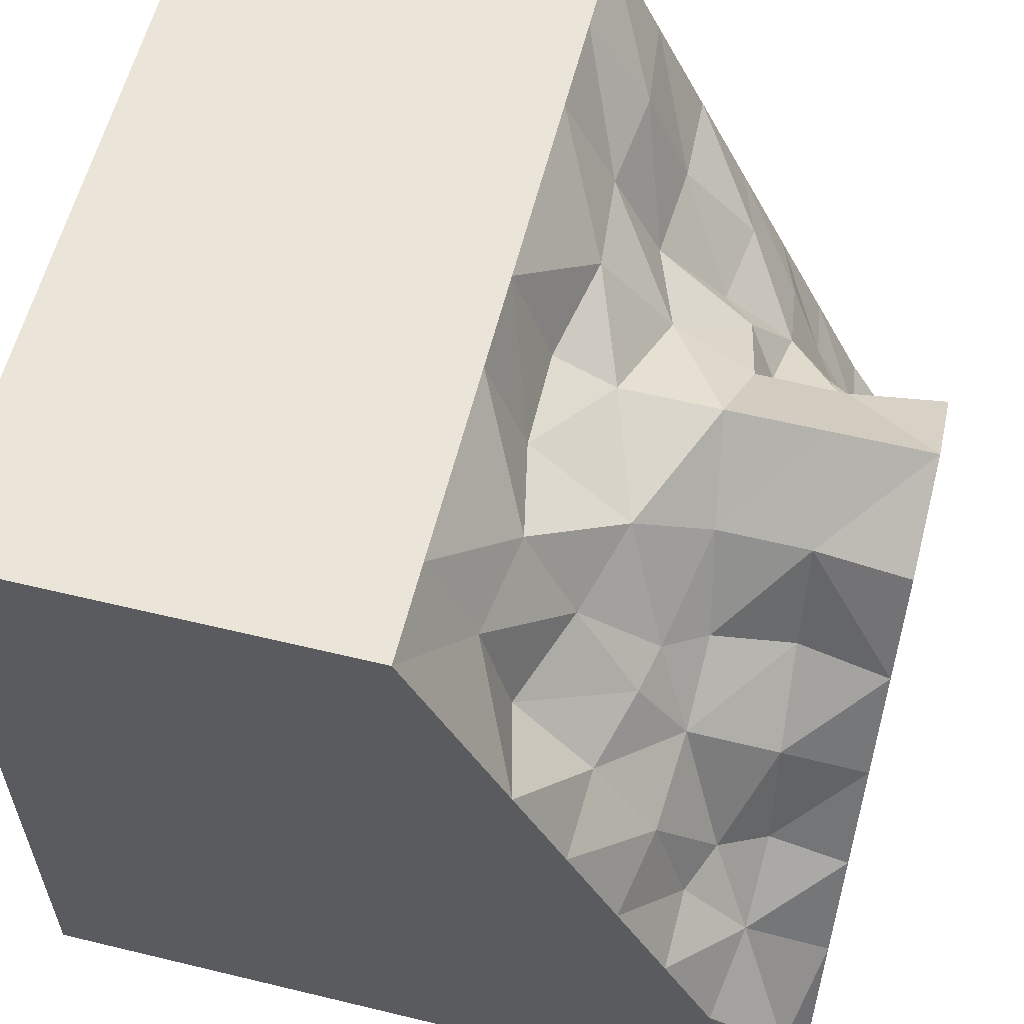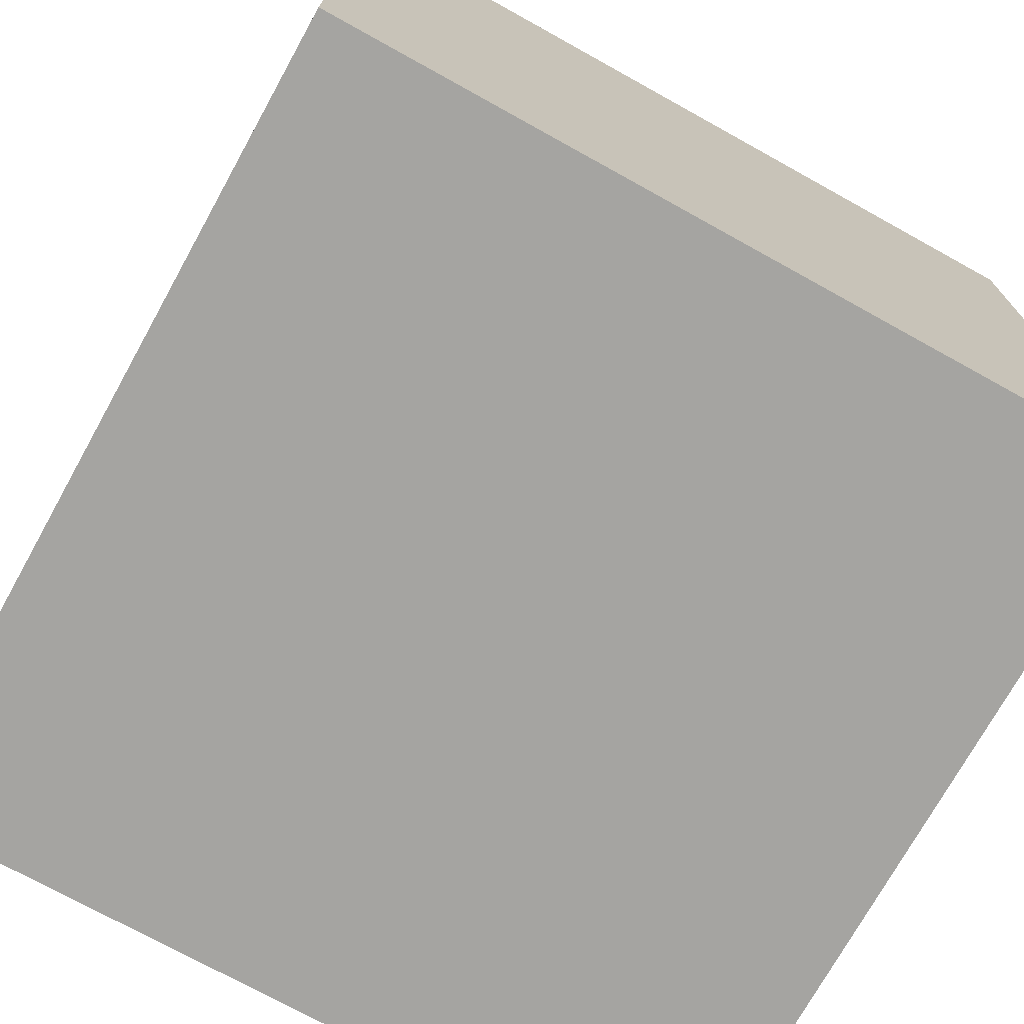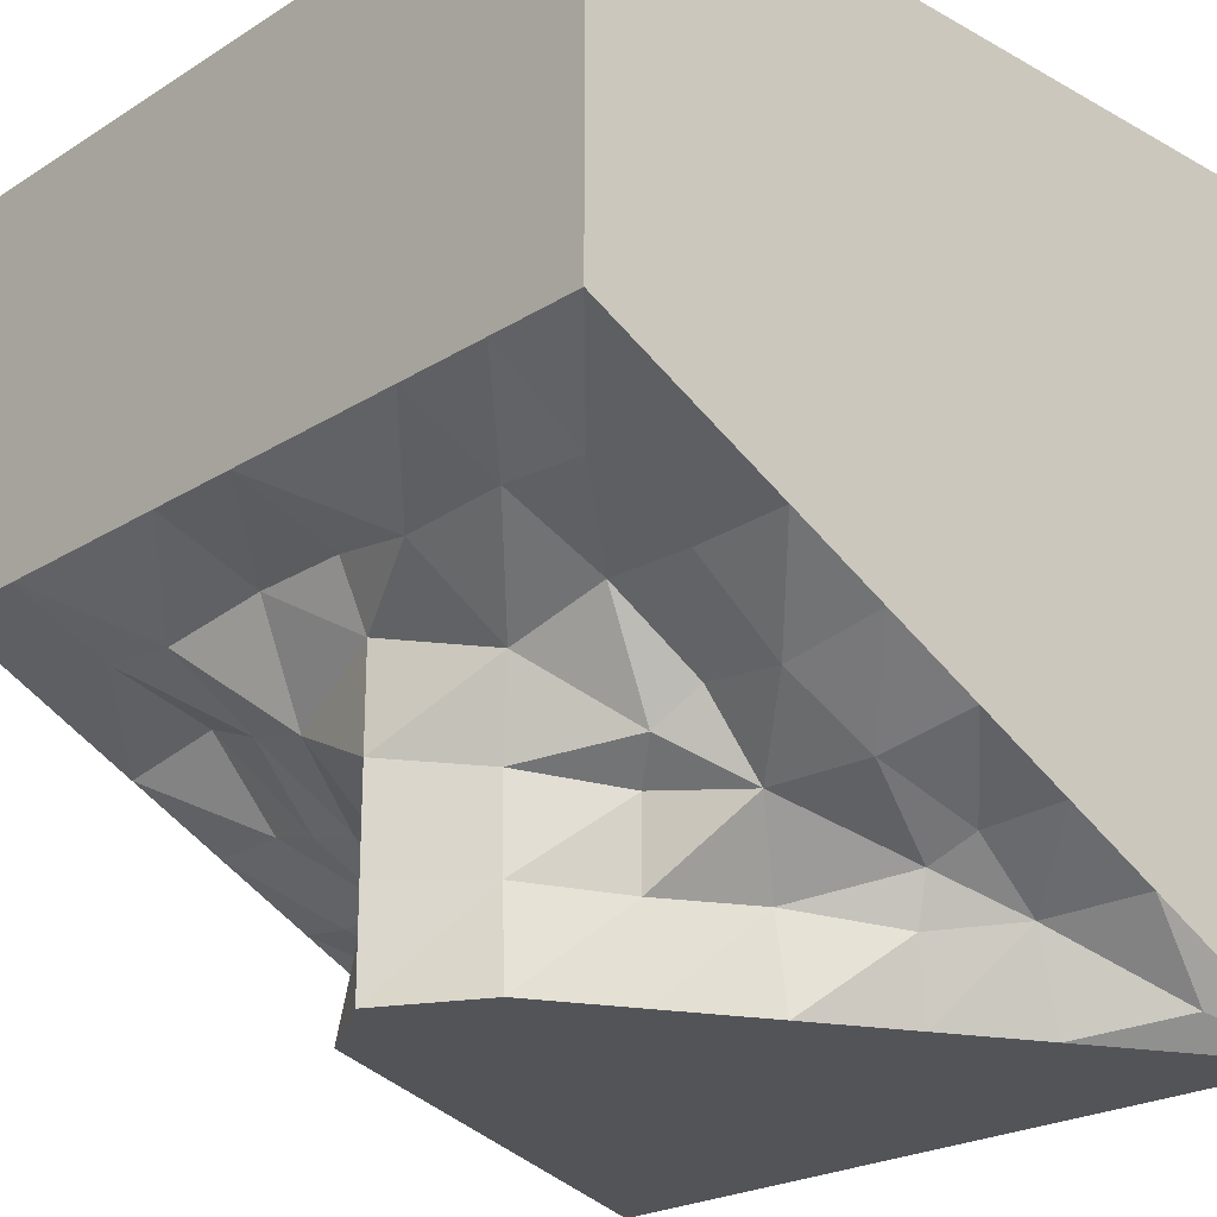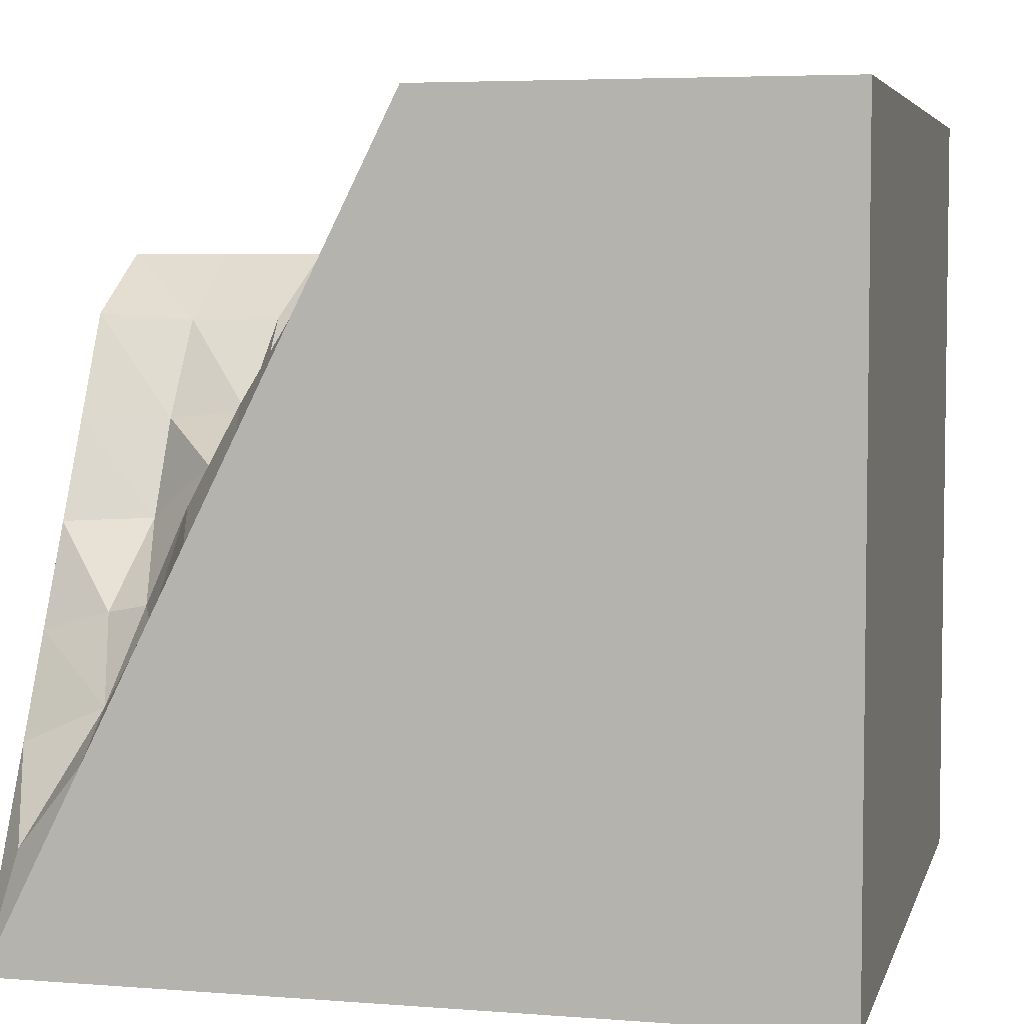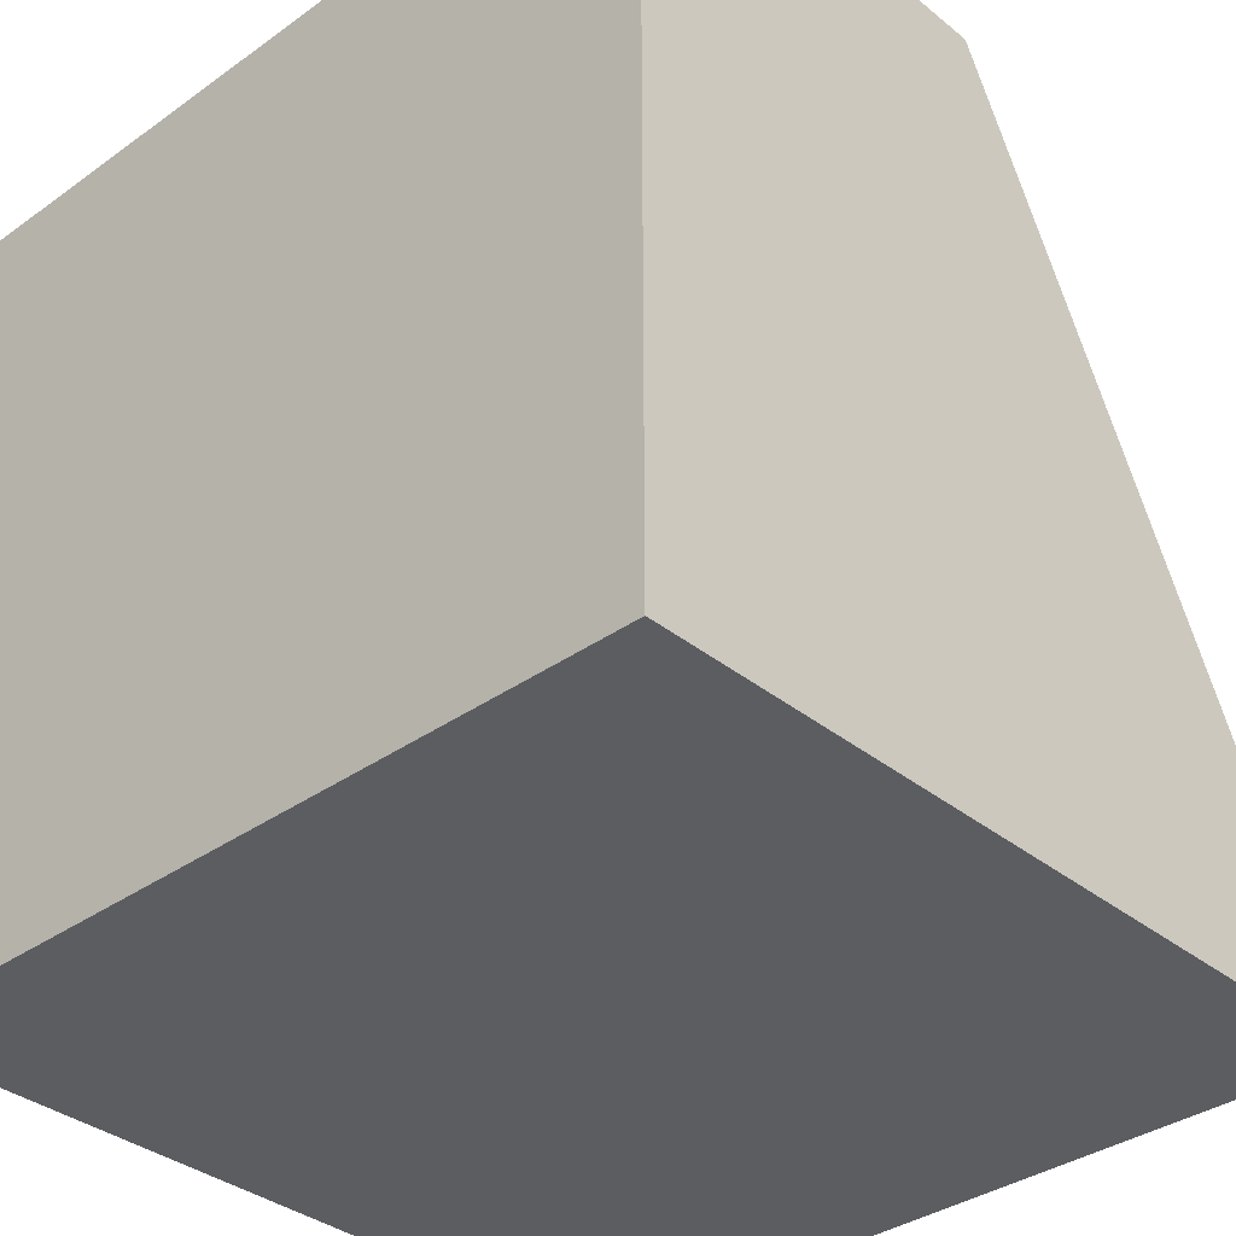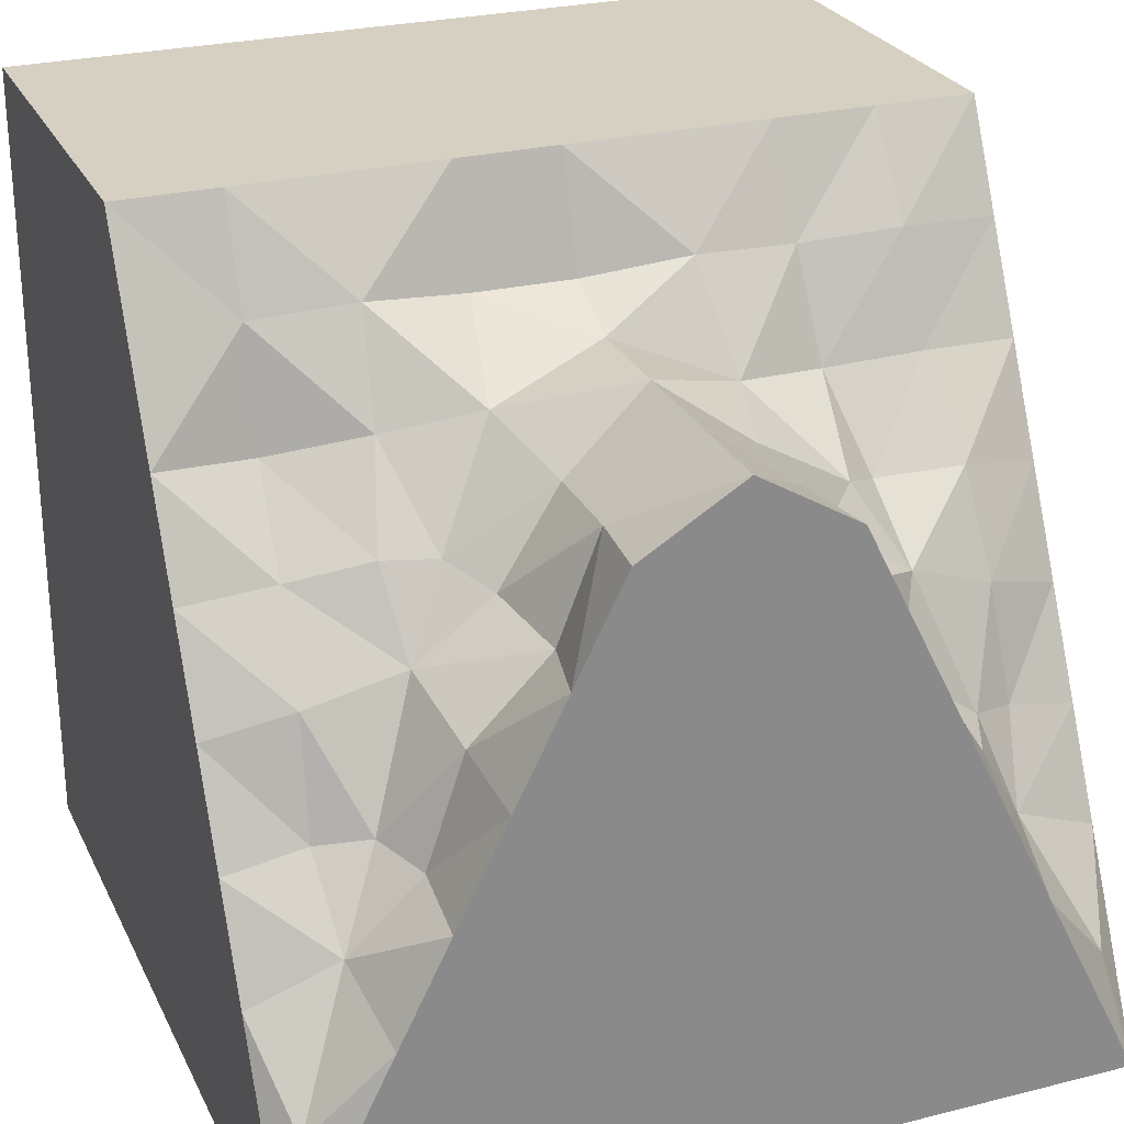
<metadata>
{"format":"obj","ext":"obj","renderer":"f3d","projection":"perspective","resolution":1024,"background":"white","views":[{"elev":58.7,"azim":104.0,"up":"+Y"},{"elev":-73.4,"azim":-29.0,"up":"+Y"},{"elev":-22.9,"azim":-133.3,"up":"+Z"},{"elev":5.0,"azim":-76.2,"up":"+Y"},{"elev":-35.4,"azim":43.3,"up":"+Y"},{"elev":26.5,"azim":158.5,"up":"+Y"}]}
</metadata>
<code>
o Cube.012_Cube.022
v -0.5 0 0.5
v -0.25 0.5 -0.5
v -0.375 0.25 -0.5
v -0.125 0.75 -0.5
v -0.1127 0.7445 -0.2698
v -0.4375 0.125 -0.5
v -0.1875 0.625 -0.5
v -0.2375 0.5052 -0.3864
v -0.3125 0.375 -0.5
v -0 0.825 -0.5
v -0.3907 0.2976 -0.3907
v -0.3523 0.4128 -0.3529
v -0.1124 0.7428 -0.382
v -0.1883 0.6334 -0.2866
v -0 0.825 -0.25
v -0 0.825 -0.125
v -0.2364 0.6686 -0.2479
v -0.1774 0.623 -0.3877
v -0.3291 0.4011 -0.4097
v -0 0.825 -0.375
v 0.25 0.5 -0.5
v 0.375 0.25 -0.5
v 0.125 0.75 -0.5
v 0.1058 0.7362 -0.2678
v 0.4375 0.125 -0.5
v 0.1875 0.625 -0.5
v 0.3125 0.375 -0.5
v 0.2586 0.5191 -0.3932
v 0.1068 0.7372 -0.3821
v 0.1842 0.6296 -0.2848
v 0.3406 0.4021 -0.3411
v 0.3066 0.3868 -0.3995
v 0.47 0.145 -0.47
v 0.1587 0.6097 -0.3853
v 0.2258 0.6538 -0.2344
v -0.5 1 0.5
v -0.5 0 -0.5
v -0.5 1 0
v 0.5 0 0.5
v 0.5 1 0.5
v 0.5 0 -0.5
v 0.5 1 0
v -0.5 0.5 -0.25
v 0 1 0
v 0.5 0.5 -0.25
v -0.5 0.25 -0.375
v 0.25 1 0
v 0.5 0.25 -0.375
v -0.5 0.75 -0.125
v -0.25 1 0
v 0.5 0.75 -0.125
v 0.2775 0.5576 -0.2807
v -0.2921 0.5737 -0.2962
v -0.261 0.7482 -0.1217
v 0.2642 0.7613 -0.1408
v -0.5 0.125 -0.4375
v 0.375 1 0
v 0.5 0.125 -0.4375
v -0.5 0.625 -0.1875
v -0.125 1 0
v 0.5 0.625 -0.1875
v 0.3959 0.5272 -0.2718
v -0.5 0.375 -0.3125
v 0.125 1 0
v 0.5 0.375 -0.3125
v -0.5 0.875 -0.0625
v -0.375 1 0
v 0.5 0.875 -0.0625
v -0.3996 0.534 -0.2828
v 0 0.8637 -0.04739
v -0.1429 0.7672 -0.1626
v -0.3811 0.7543 -0.1301
v -0.2861 0.6463 -0.2063
v -0.2532 0.8752 -0.06249
v 0.3946 0.3007 -0.3947
v 0.3778 0.734 -0.09417
v 0.1506 0.7859 -0.1769
v 0.2908 0.6574 -0.2216
v 0.2538 0.8838 -0.07676
v 0.1245 0.8656 -0.04904
v 0.3873 0.6338 -0.1919
v -0.408 0.3993 -0.3263
v -0.467 0.1431 -0.467
v -0.3769 0.8831 -0.07698
v -0.3931 0.6512 -0.2208
v -0.1255 0.8838 -0.07512
v 0.4025 0.3917 -0.3141
v 0.3763 0.8726 -0.05732
f 19 2 9
f 18 4 7
f 17 5 14
f 71 15 5
f 80 16 70
f 53 73 17
f 8 7 2
f 53 18 8
f 14 13 18
f 11 9 3
f 12 8 19
f 13 10 4
f 5 20 13
f 29 30 34
f 58 41 33
f 28 31 32
f 31 75 32
f 27 75 22
f 21 32 27
f 87 75 31
f 33 41 25
f 22 33 25
f 20 24 29
f 10 29 23
f 34 52 28
f 26 28 21
f 26 29 34
f 24 35 30
f 86 16 71
f 15 77 24
f 23 26 7
f 88 42 68
f 87 45 65
f 86 44 70
f 72 73 85
f 67 74 84
f 69 12 82
f 33 48 58
f 81 51 61
f 35 55 78
f 64 79 80
f 77 79 55
f 44 80 70
f 62 61 45
f 52 81 62
f 78 76 81
f 63 11 46
f 43 82 63
f 46 83 56
f 84 54 72
f 66 72 49
f 38 84 66
f 85 53 69
f 59 69 43
f 49 85 59
f 54 17 73
f 74 71 54
f 50 86 74
f 75 65 48
f 31 62 87
f 88 51 76
f 55 88 76
f 79 57 88
f 35 52 30
f 78 52 35
f 14 53 17
f 11 82 12
f 12 19 11
f 3 83 11
f 37 83 6
f 37 56 83
f 43 63 1
f 1 40 36
f 68 40 51
f 60 36 44
f 39 37 41
f 19 8 2
f 18 13 4
f 17 71 5
f 71 16 15
f 80 77 16
f 8 18 7
f 53 14 18
f 14 5 13
f 11 19 9
f 12 53 8
f 13 20 10
f 5 15 20
f 29 24 30
f 28 52 31
f 27 32 75
f 21 28 32
f 22 75 33
f 20 15 24
f 10 20 29
f 34 30 52
f 26 34 28
f 26 23 29
f 24 77 35
f 86 70 16
f 15 16 77
f 41 37 6
f 3 9 22
f 9 2 27
f 3 22 25
f 41 6 25
f 6 3 25
f 2 7 21
f 7 4 23
f 23 4 10
f 22 9 27
f 21 27 2
f 21 7 26
f 88 57 42
f 87 62 45
f 86 60 44
f 72 54 73
f 67 50 74
f 69 53 12
f 33 75 48
f 81 76 51
f 35 77 55
f 64 47 79
f 77 80 79
f 44 64 80
f 62 81 61
f 52 78 81
f 78 55 76
f 63 82 11
f 43 69 82
f 46 11 83
f 84 74 54
f 66 84 72
f 38 67 84
f 85 73 53
f 59 85 69
f 49 72 85
f 54 71 17
f 74 86 71
f 50 60 86
f 75 87 65
f 31 52 62
f 88 68 51
f 55 79 88
f 79 47 57
f 3 6 83
f 1 36 49
f 36 38 66
f 66 49 36
f 49 59 1
f 56 37 1
f 63 46 1
f 46 56 1
f 59 43 1
f 1 39 40
f 41 58 39
f 58 48 39
f 65 45 39
f 45 61 39
f 61 51 39
f 39 48 65
f 42 40 68
f 40 39 51
f 38 36 67
f 36 40 44
f 67 36 50
f 40 42 57
f 47 64 40
f 64 44 40
f 40 57 47
f 50 36 60
f 39 1 37

</code>
